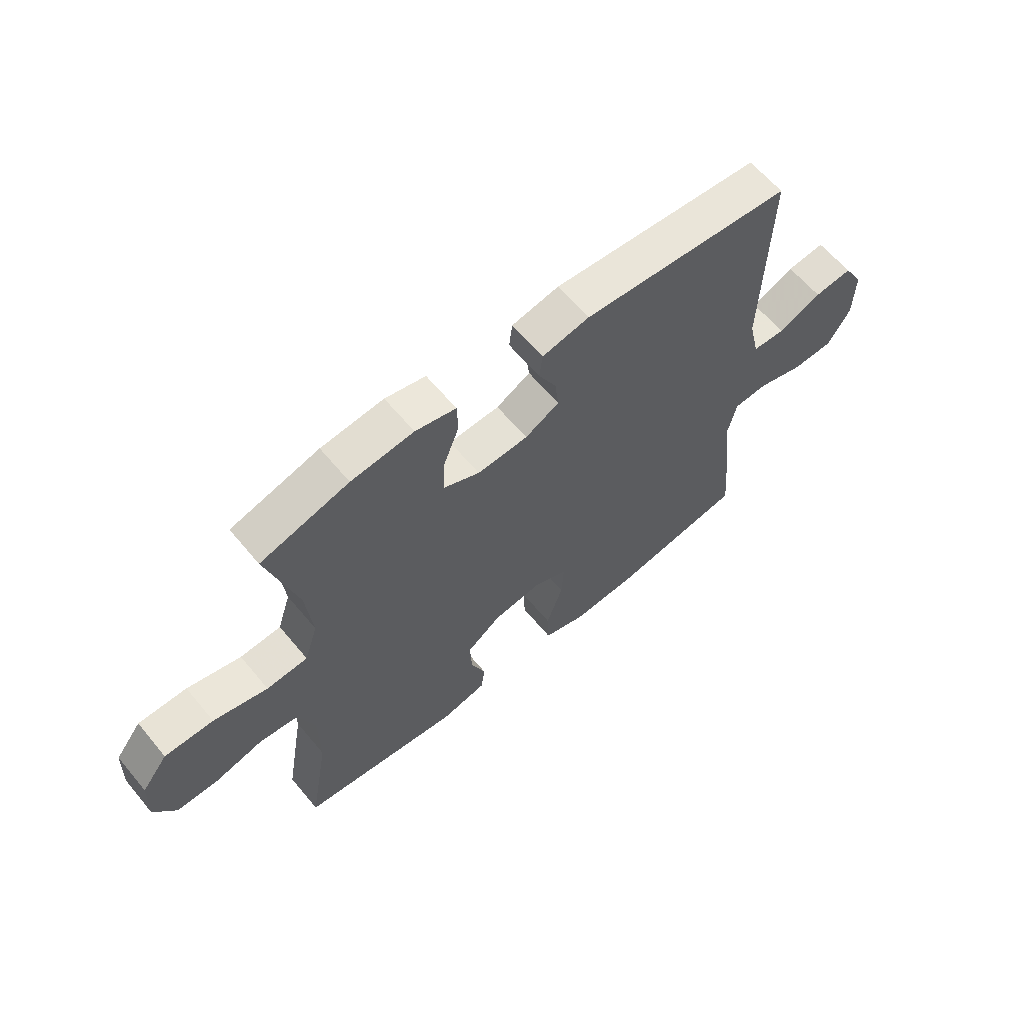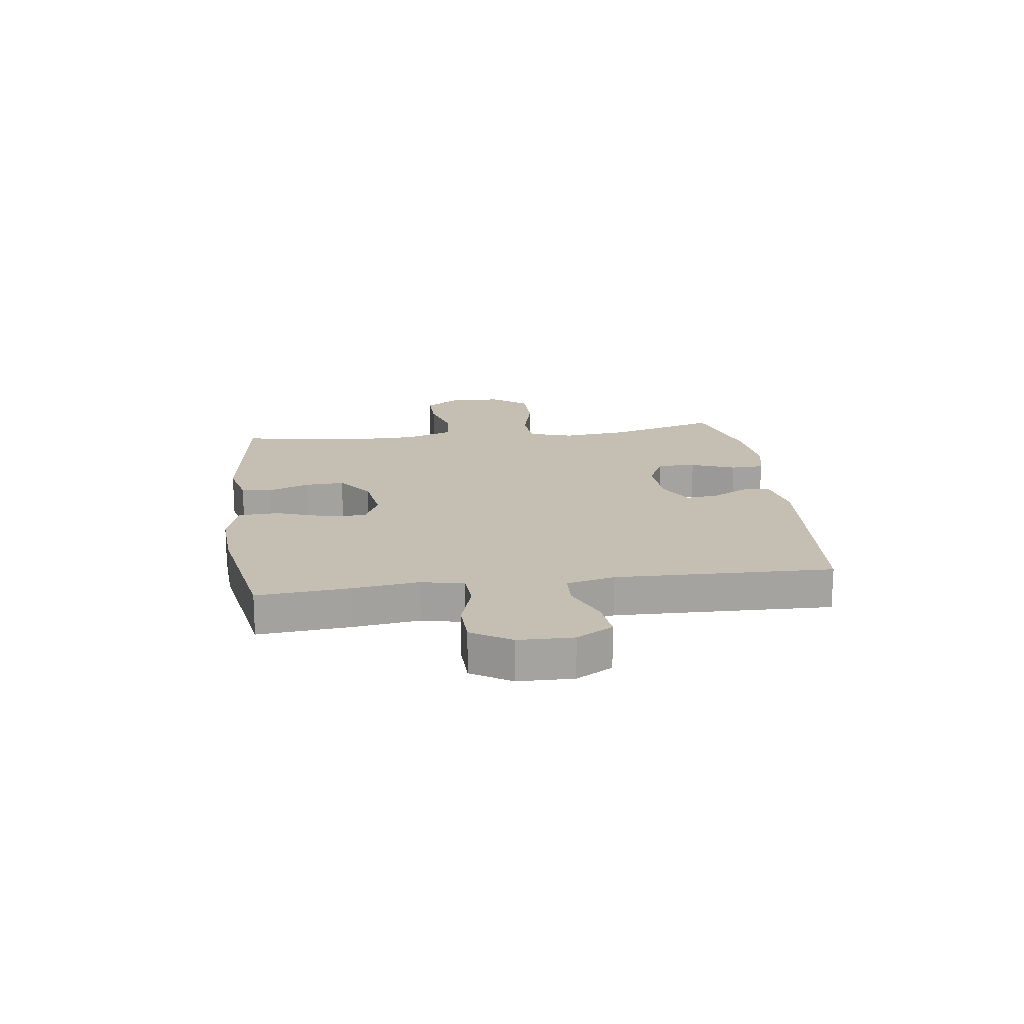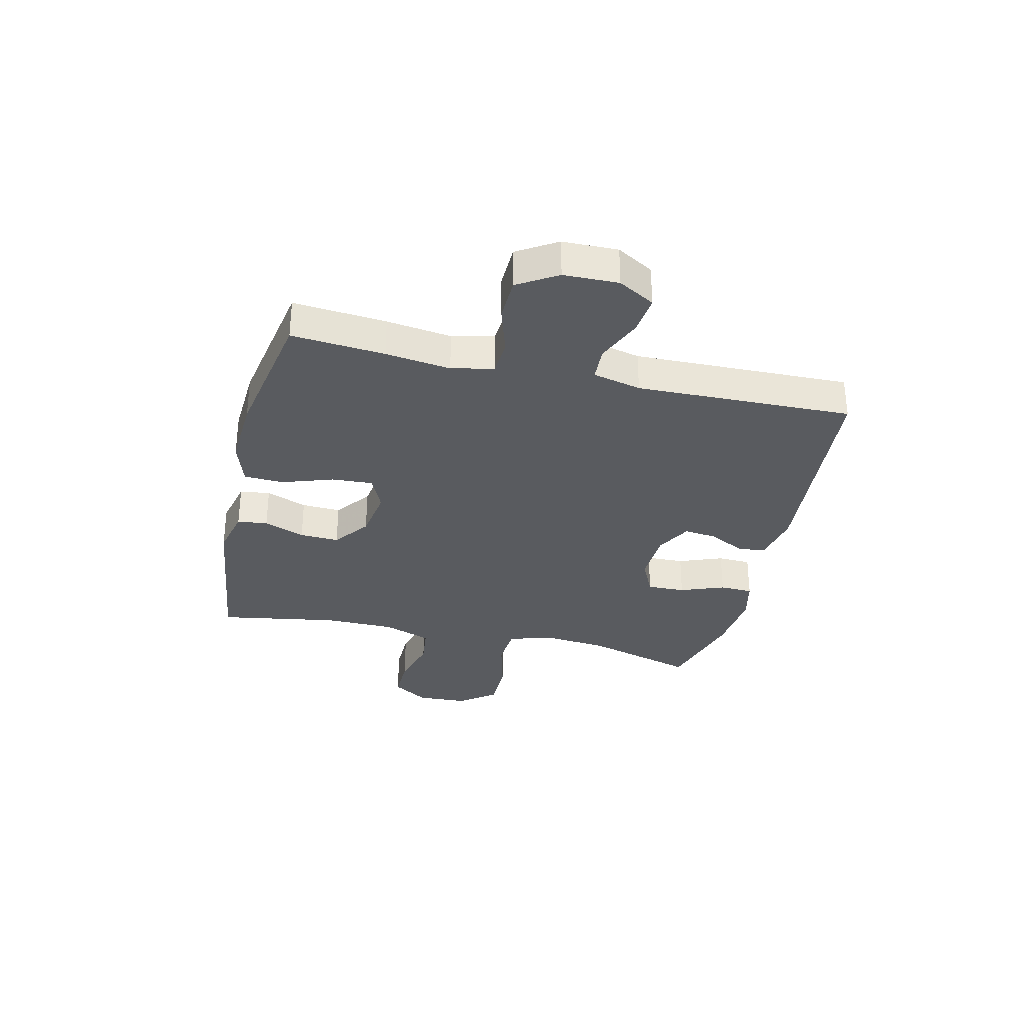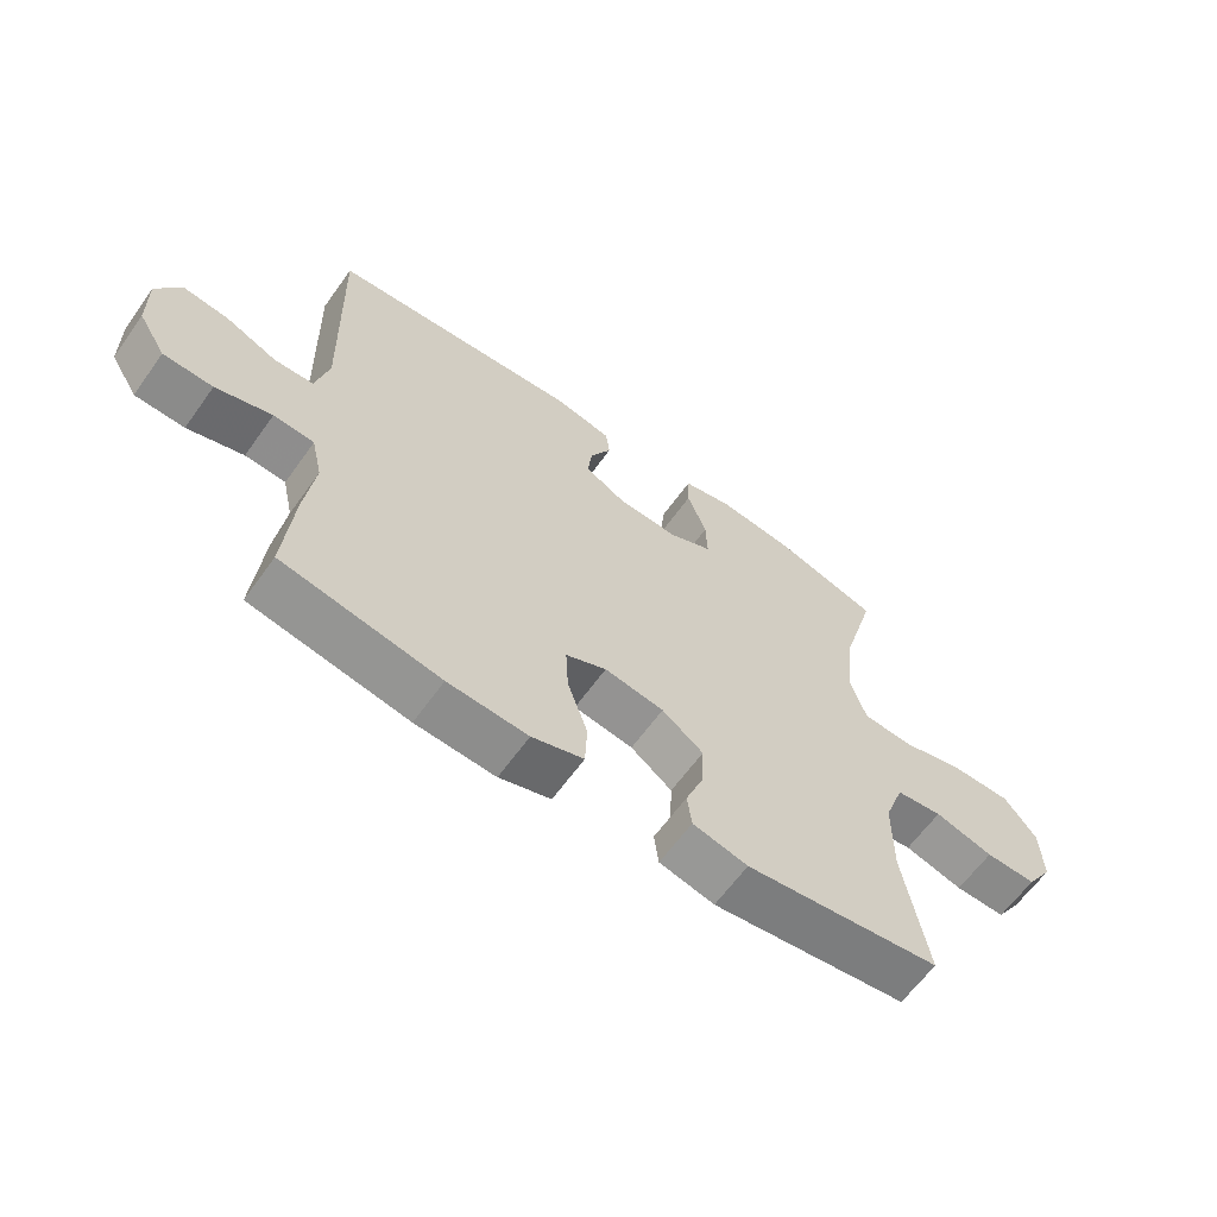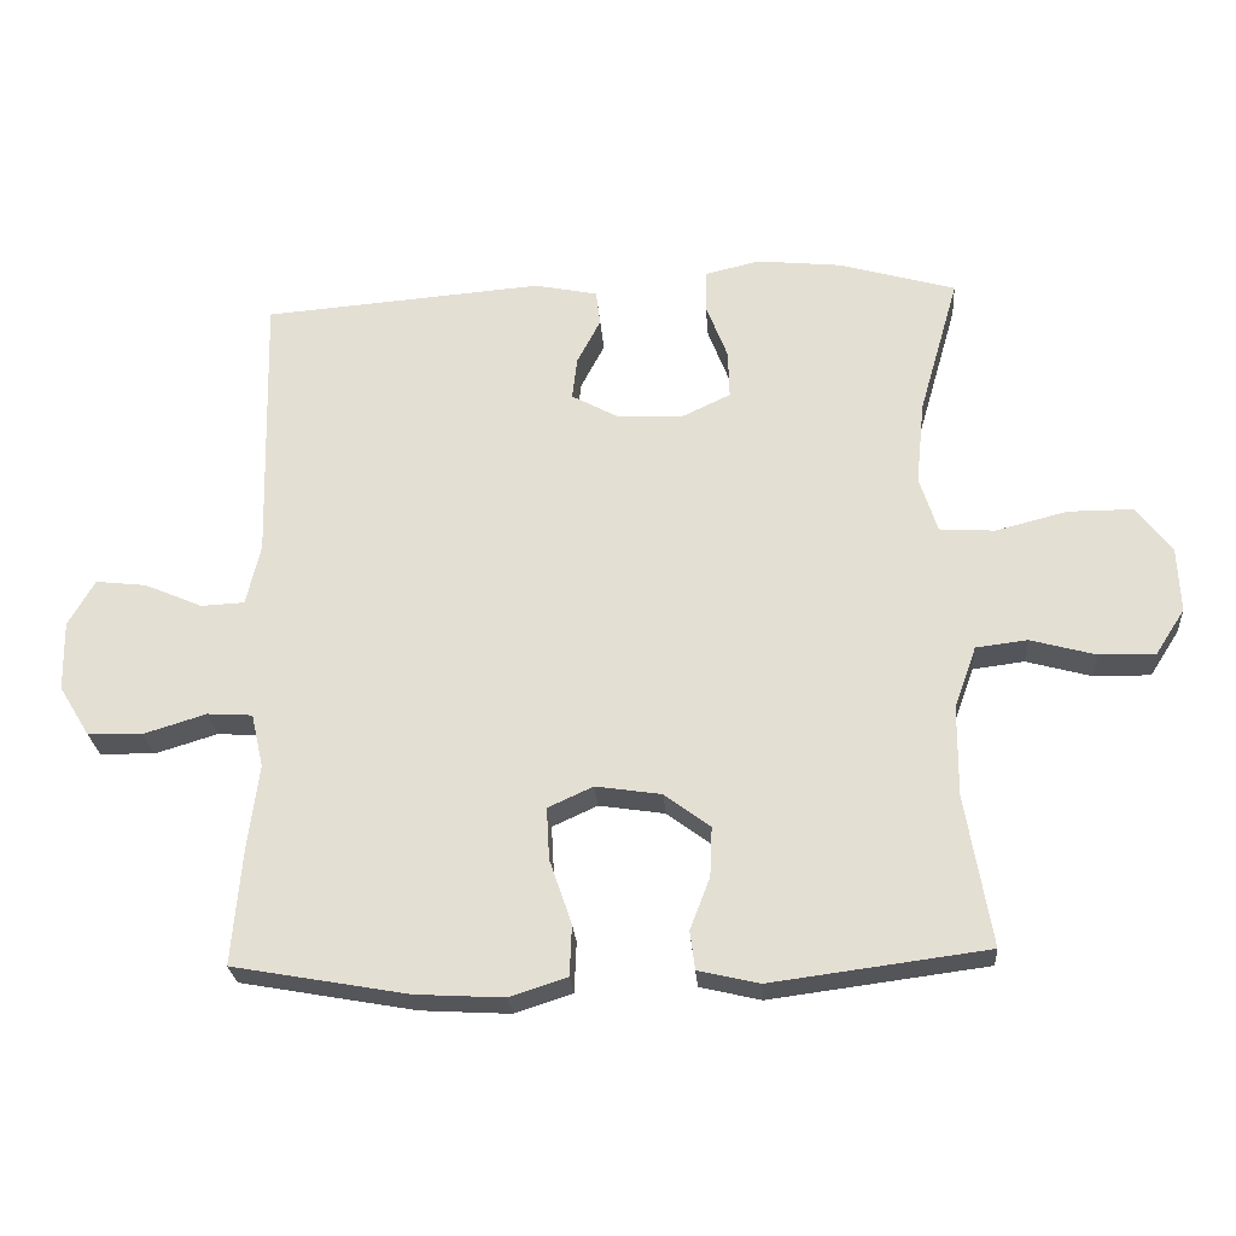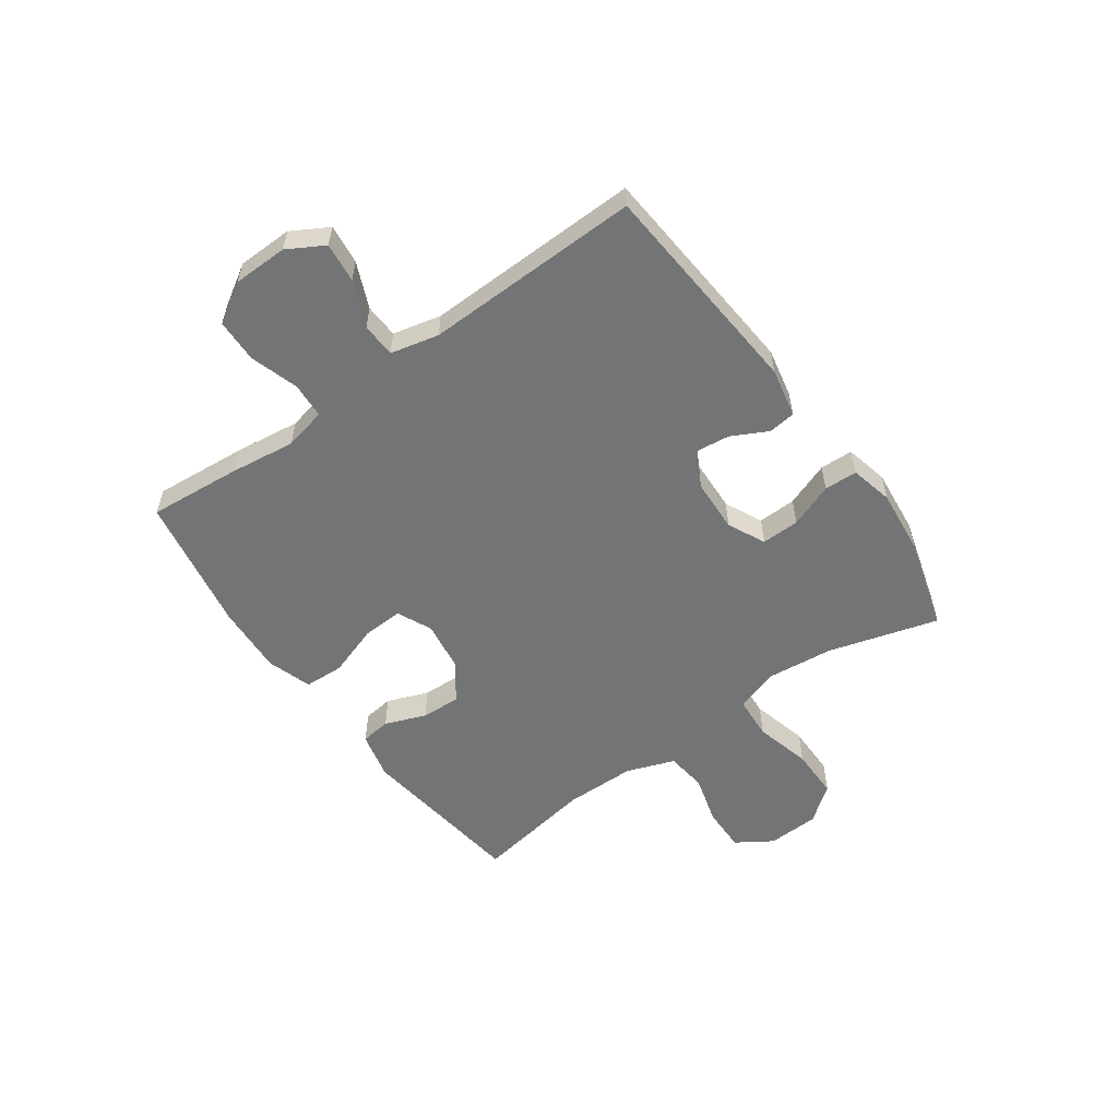
<metadata>
{"format":"obj","ext":"obj","renderer":"f3d","projection":"perspective","resolution":1024,"background":"white","views":[{"elev":62.5,"azim":140.3,"up":"+Z"},{"elev":17.6,"azim":-97.6,"up":"+Y"},{"elev":-32.3,"azim":-103.2,"up":"+Y"},{"elev":-63.0,"azim":-35.6,"up":"+Z"},{"elev":-25.7,"azim":4.1,"up":"+Z"},{"elev":-56.1,"azim":-54.5,"up":"+Y"}]}
</metadata>
<code>
v -0.5 0.07 0.5
v -0.108 0.07 0.532
v -0.02 0.07 0.514
v -0.014 0.07 0.465
v -0.047 0.07 0.401
v -0.054 0.07 0.342
v 0.01 0.07 0.307
v 0.105 0.07 0.303
v 0.172 0.07 0.335
v 0.17 0.07 0.403
v 0.14 0.07 0.482
v 0.142 0.07 0.541
v 0.218 0.07 0.559
v 0.335 0.07 0.547
v 0.5 0.07 0.5
v 0.444 0.07 0.304
v 0.432 0.07 0.186
v 0.457 0.07 0.108
v 0.534 0.07 0.103
v 0.635 0.07 0.129
v 0.726 0.07 0.129
v 0.775 0.07 0.065
v 0.779 0.07 -0.027
v 0.738 0.07 -0.091
v 0.659 0.07 -0.09
v 0.568 0.07 -0.065
v 0.496 0.07 -0.074
v 0.465 0.07 -0.16
v 0.464 0.07 -0.287
v 0.5 0.07 -0.5
v 0.197 0.07 -0.54
v 0.112 0.07 -0.52
v 0.105 0.07 -0.466
v 0.133 0.07 -0.393
v 0.136 0.07 -0.323
v 0.072 0.07 -0.275
v -0.02 0.07 -0.261
v -0.083 0.07 -0.29
v -0.079 0.07 -0.363
v -0.048 0.07 -0.454
v -0.051 0.07 -0.525
v -0.131 0.07 -0.551
v -0.255 0.07 -0.544
v -0.5 0.07 -0.5
v -0.486 0.07 -0.334
v -0.471 0.07 -0.218
v -0.488 0.07 -0.143
v -0.551 0.07 -0.139
v -0.638 0.07 -0.166
v -0.715 0.07 -0.164
v -0.758 0.07 -0.094
v -0.76 0.07 0.004
v -0.723 0.07 0.069
v -0.652 0.07 0.061
v -0.571 0.07 0.026
v -0.51 0.07 0.029
v -0.49 0.07 0.115
v -0.5 0 0.5
v -0.108 0 0.532
v -0.02 0 0.514
v -0.014 0 0.465
v -0.047 0 0.401
v -0.054 0 0.342
v 0.01 0 0.307
v 0.105 0 0.303
v 0.172 0 0.335
v 0.17 0 0.403
v 0.14 0 0.482
v 0.142 0 0.541
v 0.218 0 0.559
v 0.335 0 0.547
v 0.5 0 0.5
v 0.444 0 0.304
v 0.432 0 0.186
v 0.457 0 0.108
v 0.534 0 0.103
v 0.635 0 0.129
v 0.726 0 0.129
v 0.775 0 0.065
v 0.779 0 -0.027
v 0.738 0 -0.091
v 0.659 0 -0.09
v 0.568 0 -0.065
v 0.496 0 -0.074
v 0.465 0 -0.16
v 0.464 0 -0.287
v 0.5 0 -0.5
v 0.197 0 -0.54
v 0.112 0 -0.52
v 0.105 0 -0.466
v 0.133 0 -0.393
v 0.136 0 -0.323
v 0.072 0 -0.275
v -0.02 0 -0.261
v -0.083 0 -0.29
v -0.079 0 -0.363
v -0.048 0 -0.454
v -0.051 0 -0.525
v -0.131 0 -0.551
v -0.255 0 -0.544
v -0.5 0 -0.5
v -0.486 0 -0.334
v -0.471 0 -0.218
v -0.488 0 -0.143
v -0.551 0 -0.139
v -0.638 0 -0.166
v -0.715 0 -0.164
v -0.758 0 -0.094
v -0.76 0 0.004
v -0.723 0 0.069
v -0.652 0 0.061
v -0.571 0 0.026
v -0.51 0 0.029
v -0.49 0 0.115
f 53 54 55
f 52 53 55
f 51 52 55
f 50 51 55
f 49 50 55
f 48 49 55
f 47 48 55 56
f 46 47 56 57
f 44 45 46
f 43 44 46
f 42 43 46
f 41 42 46
f 40 41 46
f 39 40 46
f 46 57 1
f 39 46 1
f 38 39 1
f 32 33 34
f 31 32 34
f 30 31 34
f 29 30 34
f 28 29 34 35
f 27 28 35 36
f 24 25 26
f 23 24 26
f 22 23 26
f 21 22 26
f 20 21 26
f 19 20 26
f 18 19 26 27
f 27 36 37
f 18 27 37
f 17 18 37
f 14 15 16
f 13 14 16
f 12 13 16
f 11 12 16
f 10 11 16
f 9 10 16 17
f 3 4 5
f 2 3 5
f 1 2 5
f 1 5 6
f 38 1 6 7
f 17 37 38
f 9 17 38
f 8 9 38
f 7 8 38
f 112 111 110
f 112 110 109
f 112 109 108
f 112 108 107
f 112 107 106
f 112 106 105
f 113 112 105 104
f 114 113 104 103
f 103 102 101
f 103 101 100
f 103 100 99
f 103 99 98
f 103 98 97
f 103 97 96
f 58 114 103
f 58 103 96
f 58 96 95
f 91 90 89
f 91 89 88
f 91 88 87
f 91 87 86
f 92 91 86 85
f 93 92 85 84
f 83 82 81
f 83 81 80
f 83 80 79
f 83 79 78
f 83 78 77
f 83 77 76
f 84 83 76 75
f 94 93 84
f 94 84 75
f 94 75 74
f 73 72 71
f 73 71 70
f 73 70 69
f 73 69 68
f 73 68 67
f 74 73 67 66
f 62 61 60
f 62 60 59
f 62 59 58
f 63 62 58
f 64 63 58 95
f 95 94 74
f 95 74 66
f 95 66 65
f 95 65 64
f 1 58 59 2
f 2 59 60 3
f 3 60 61 4
f 4 61 62 5
f 5 62 63 6
f 6 63 64 7
f 7 64 65 8
f 8 65 66 9
f 9 66 67 10
f 10 67 68 11
f 11 68 69 12
f 12 69 70 13
f 13 70 71 14
f 14 71 72 15
f 15 72 73 16
f 16 73 74 17
f 17 74 75 18
f 18 75 76 19
f 19 76 77 20
f 20 77 78 21
f 21 78 79 22
f 22 79 80 23
f 23 80 81 24
f 24 81 82 25
f 25 82 83 26
f 26 83 84 27
f 27 84 85 28
f 28 85 86 29
f 29 86 87 30
f 30 87 88 31
f 31 88 89 32
f 32 89 90 33
f 33 90 91 34
f 34 91 92 35
f 35 92 93 36
f 36 93 94 37
f 37 94 95 38
f 38 95 96 39
f 39 96 97 40
f 40 97 98 41
f 41 98 99 42
f 42 99 100 43
f 43 100 101 44
f 44 101 102 45
f 45 102 103 46
f 46 103 104 47
f 47 104 105 48
f 48 105 106 49
f 49 106 107 50
f 50 107 108 51
f 51 108 109 52
f 52 109 110 53
f 53 110 111 54
f 54 111 112 55
f 55 112 113 56
f 56 113 114 57
f 57 114 58 1

</code>
